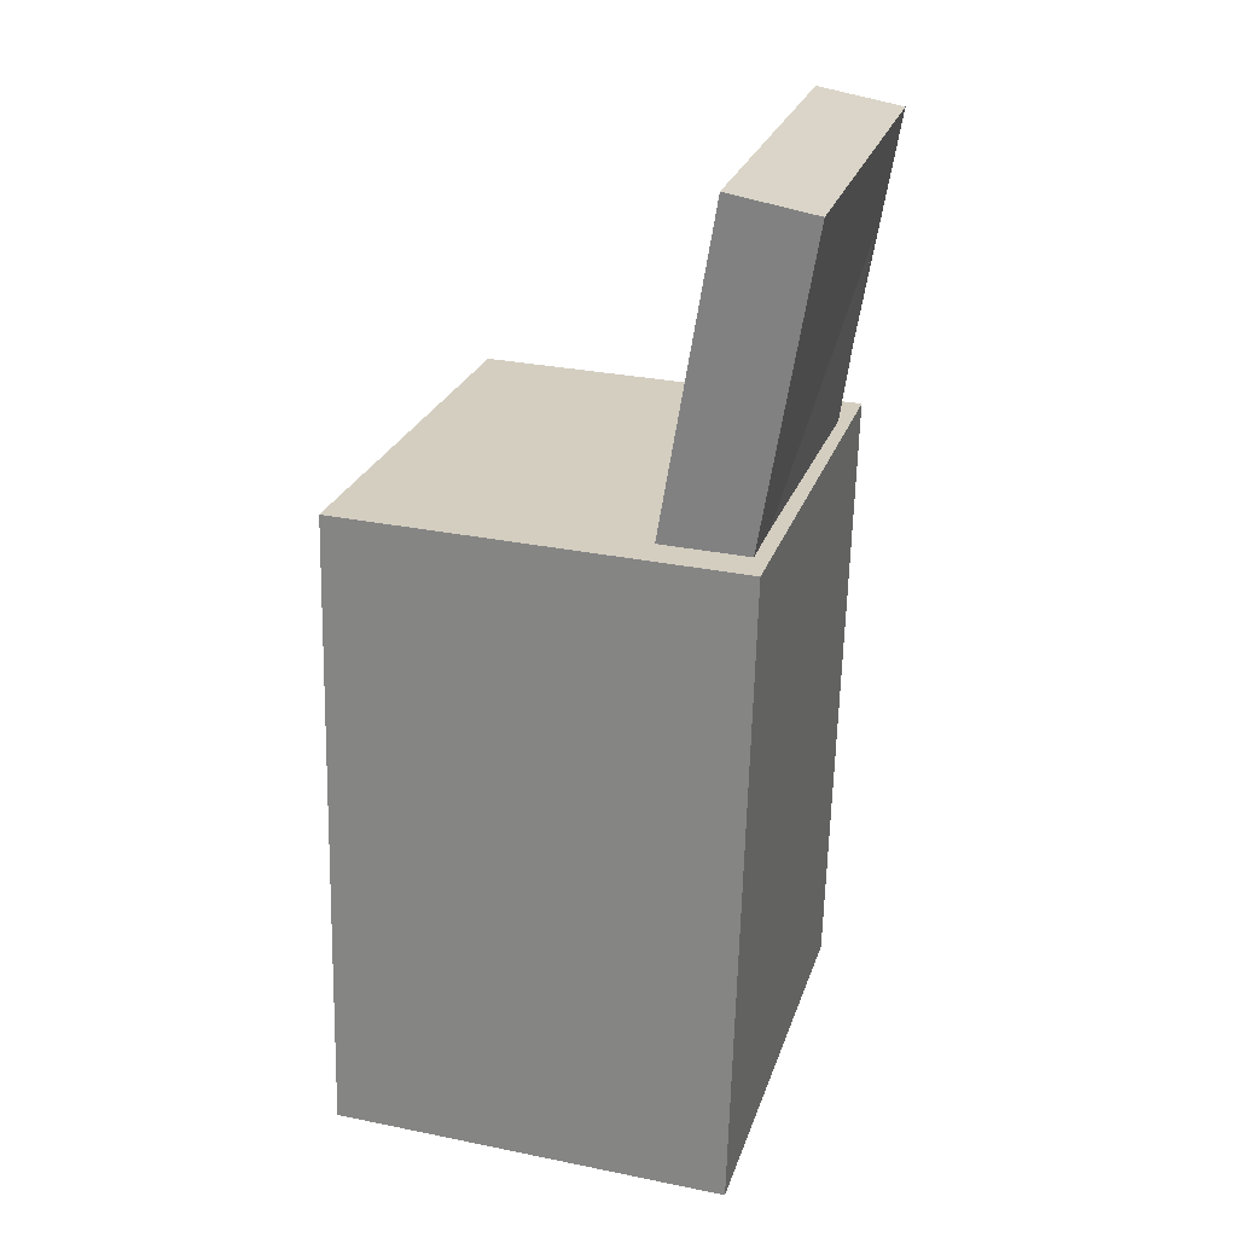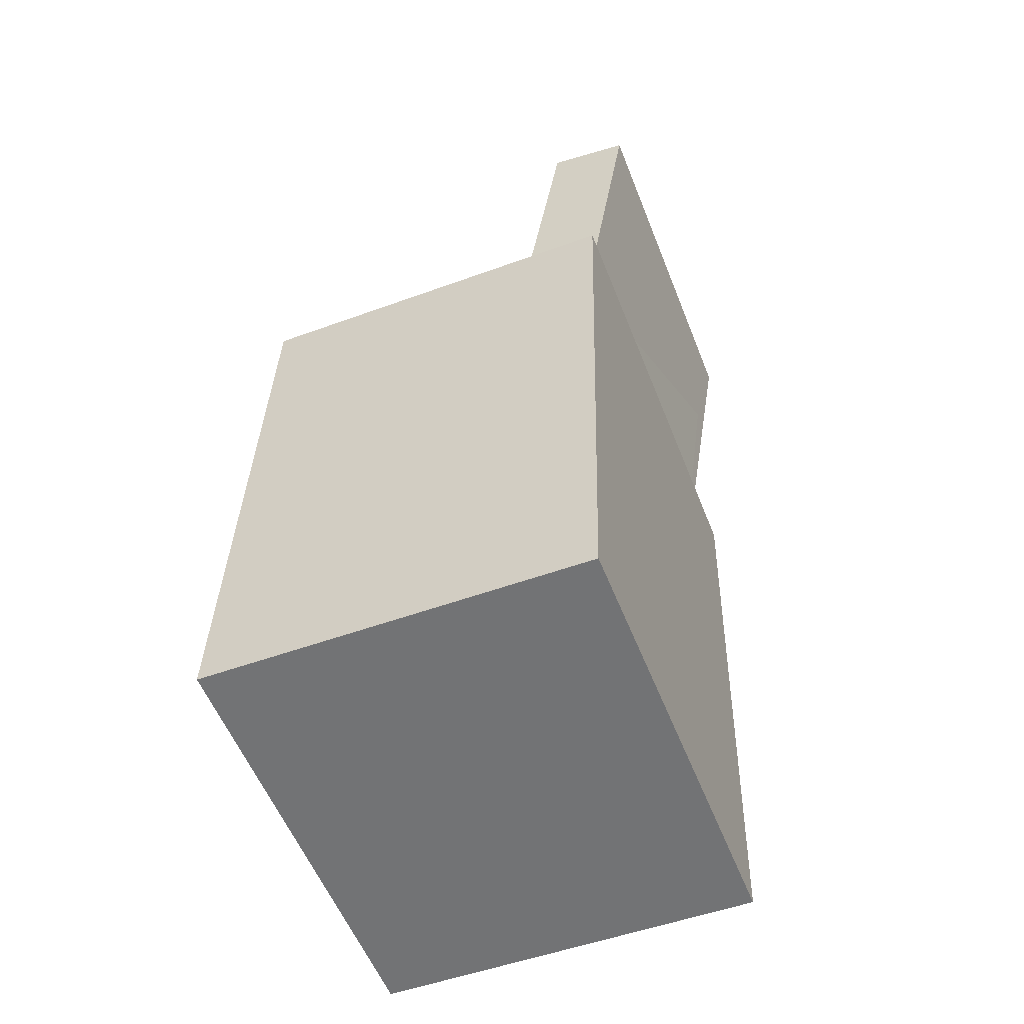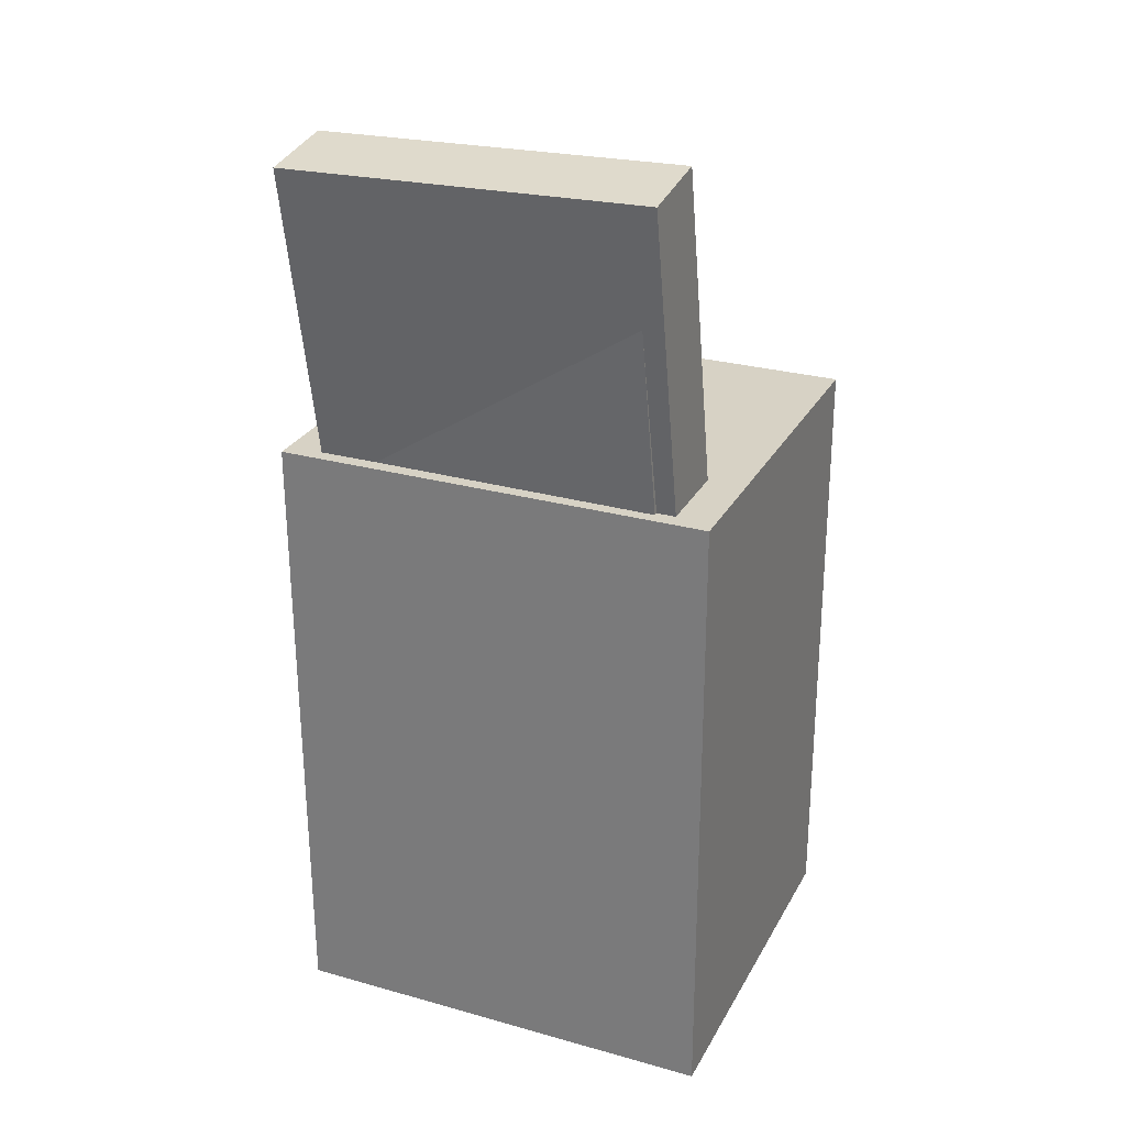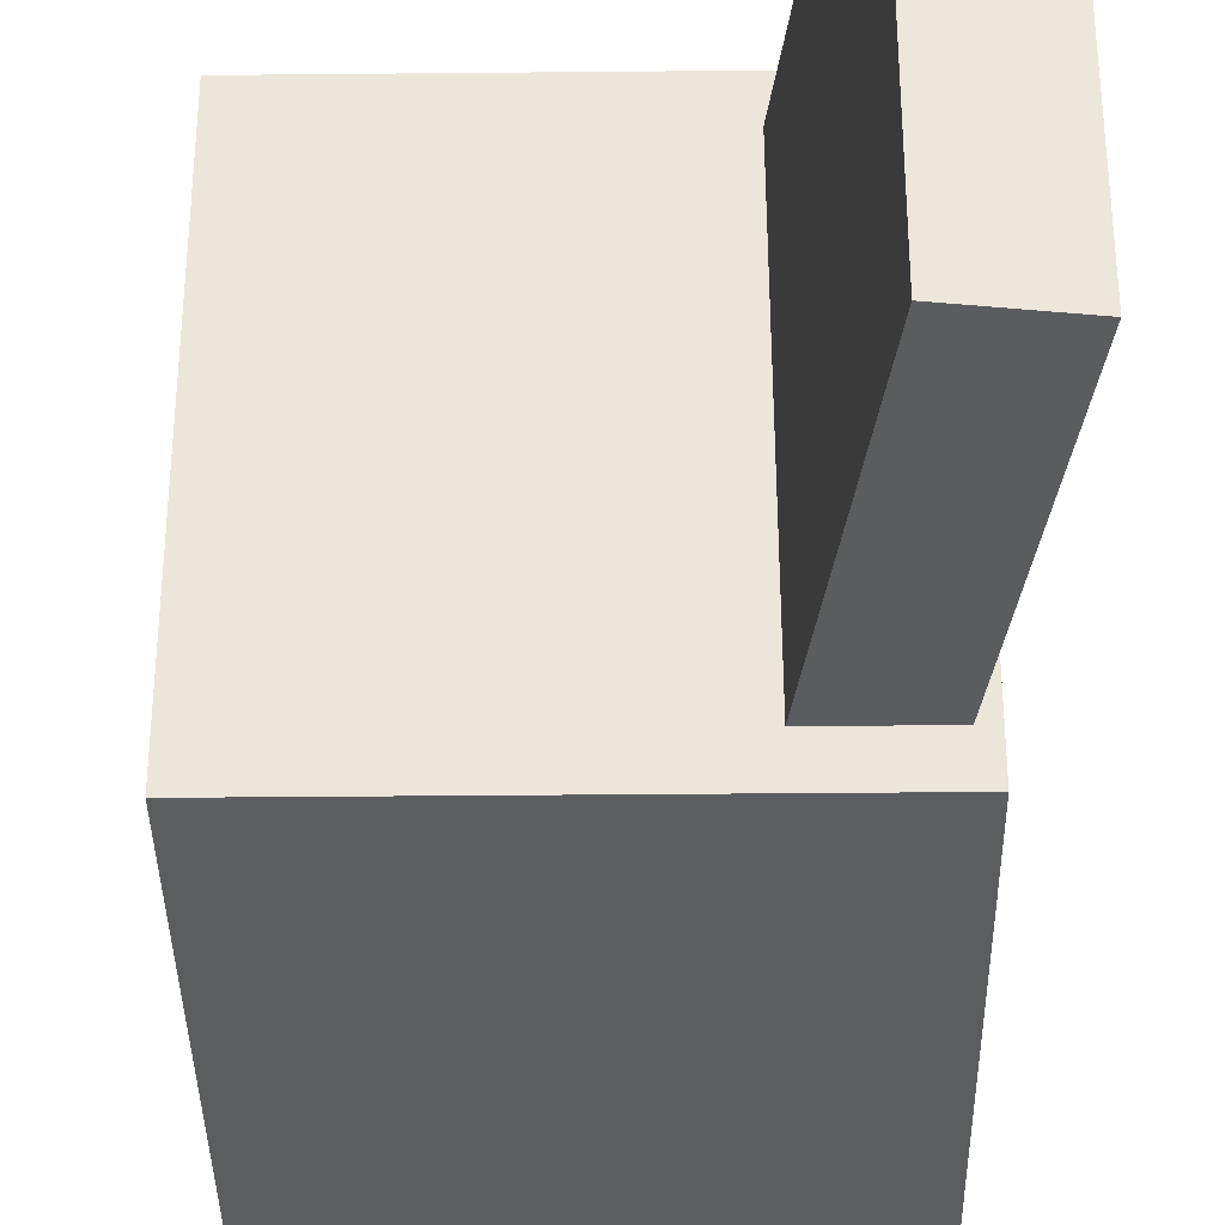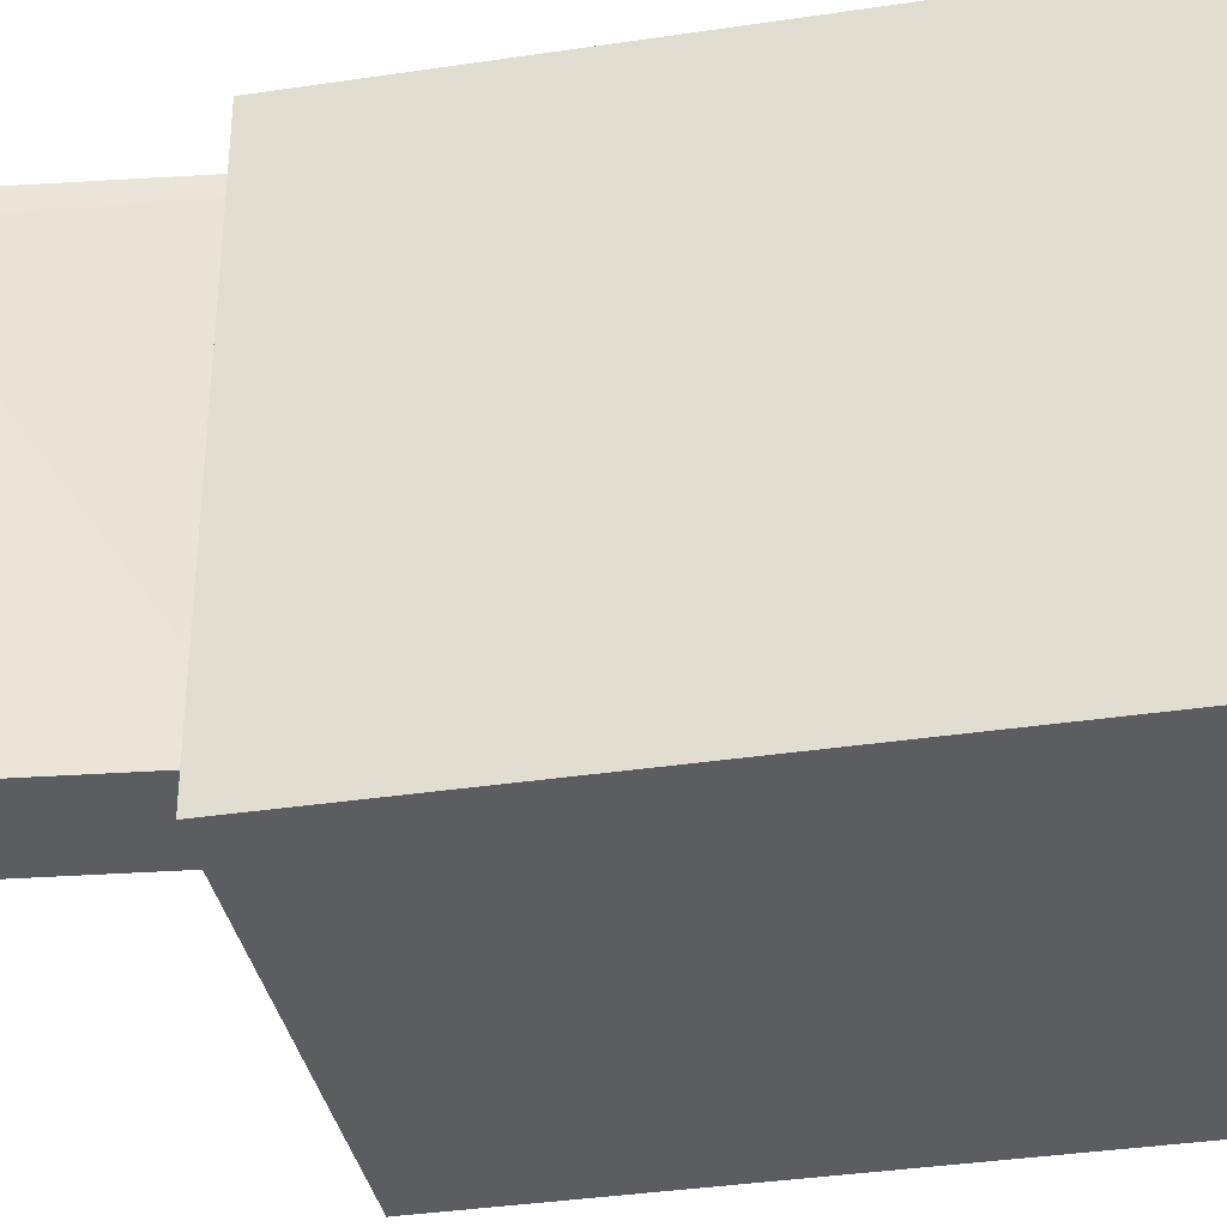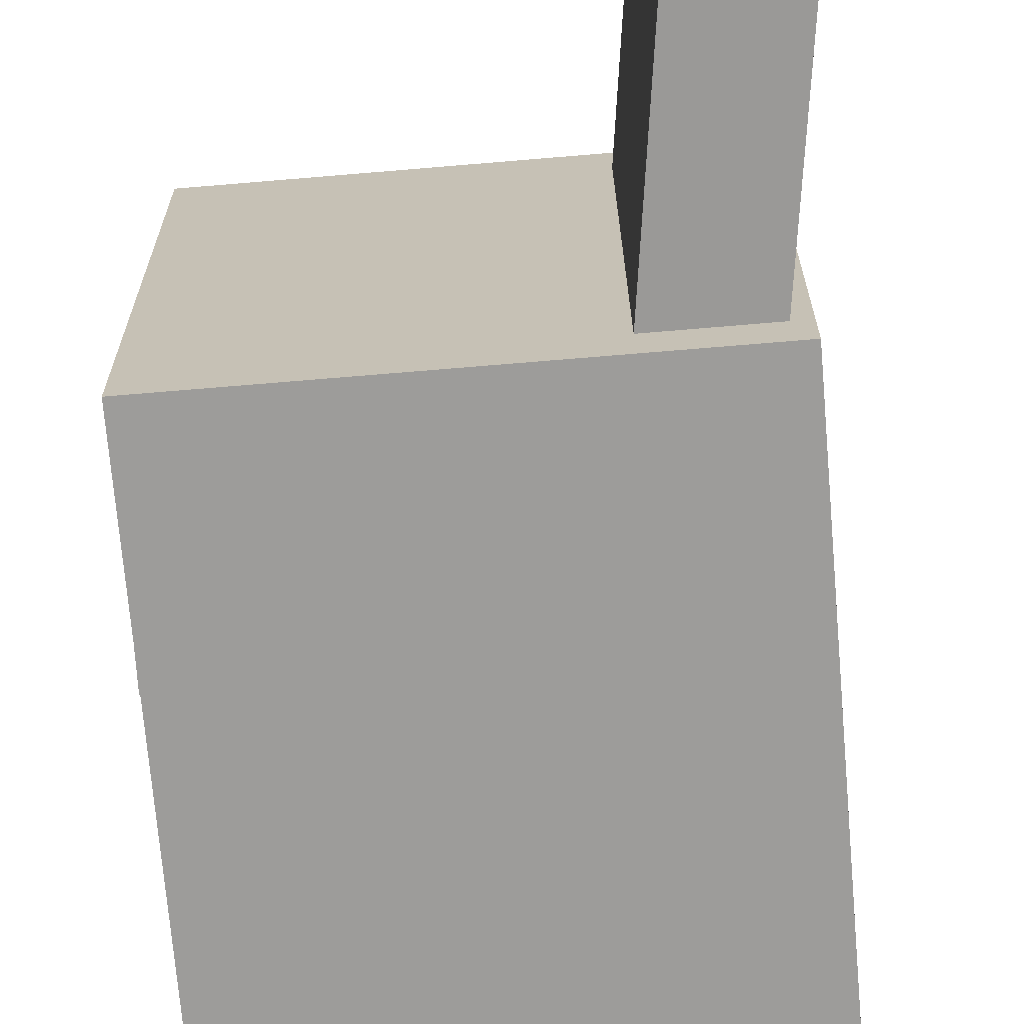
<metadata>
{"format":"obj","ext":"obj","renderer":"f3d","projection":"perspective","resolution":1024,"background":"white","views":[{"elev":25.1,"azim":-163.8,"up":"+Y"},{"elev":-56.0,"azim":-158.5,"up":"+Y"},{"elev":25.9,"azim":-66.5,"up":"+Y"},{"elev":-35.6,"azim":-177.8,"up":"+Z"},{"elev":-35.9,"azim":-76.8,"up":"+Z"},{"elev":-69.8,"azim":-173.7,"up":"+Z"}]}
</metadata>
<code>
v -0.1752 0.374 0.139
v -0.1221 0.05936 0.1441
v -0.1107 0.3849 0.1386
v -0.0576 0.07024 0.1437
v -0.176 0.3693 -0.145
v -0.1228 0.05464 -0.1399
v -0.1115 0.3802 -0.1453
v -0.05833 0.06552 -0.1402
f 1.0 7.0 5.0
f 1.0 3.0 7.0
f 1.0 4.0 3.0
f 1.0 2.0 4.0
f 3.0 8.0 7.0
f 3.0 4.0 8.0
f 5.0 7.0 8.0
f 5.0 8.0 6.0
f 1.0 5.0 6.0
f 1.0 6.0 2.0
f 2.0 6.0 8.0
f 2.0 8.0 4.0
v 0.00357 -0.02568 -0.01271
v 0.0516 -0.02644 0.01928
v 0.04211 -0.02356 -0.07053
v 0.09014 -0.02432 -0.03854
v 0.005204 -0.306 -0.02189
v 0.05323 -0.3068 0.0101
v 0.04374 -0.3039 -0.07971
v 0.09177 -0.3047 -0.04772
f 9.0 15.0 13.0
f 9.0 11.0 15.0
f 9.0 12.0 11.0
f 9.0 10.0 12.0
f 11.0 16.0 15.0
f 11.0 12.0 16.0
f 13.0 15.0 16.0
f 13.0 16.0 14.0
f 9.0 13.0 14.0
f 9.0 14.0 10.0
f 10.0 14.0 16.0
f 10.0 16.0 12.0
v -0.09673 -0.01069 0.1169
v -0.1028 0.0531 0.1172
v -0.0943 -0.009415 -0.1002
v -0.1004 0.05438 -0.09985
v 0.127 0.01069 0.1195
v 0.1208 0.07449 0.1198
v 0.1294 0.01197 -0.09752
v 0.1233 0.07577 -0.09721
f 17.0 23.0 21.0
f 17.0 19.0 23.0
f 17.0 20.0 19.0
f 17.0 18.0 20.0
f 19.0 24.0 23.0
f 19.0 20.0 24.0
f 21.0 23.0 24.0
f 21.0 24.0 22.0
f 17.0 21.0 22.0
f 17.0 22.0 18.0
f 18.0 22.0 24.0
f 18.0 24.0 20.0
v -0.136 -0.3466 -0.1734
v -0.1484 0.1417 -0.1696
v 0.1641 -0.3389 -0.1734
v 0.1517 0.1494 -0.1696
v -0.136 -0.3492 0.1685
v -0.1484 0.1391 0.1723
v 0.1641 -0.3416 0.1685
v 0.1517 0.1467 0.1723
f 25.0 31.0 29.0
f 25.0 27.0 31.0
f 25.0 28.0 27.0
f 25.0 26.0 28.0
f 27.0 32.0 31.0
f 27.0 28.0 32.0
f 29.0 31.0 32.0
f 29.0 32.0 30.0
f 25.0 29.0 30.0
f 25.0 30.0 26.0
f 26.0 30.0 32.0
f 26.0 32.0 28.0
v -0.1265 0.05396 0.1303
v -0.08768 0.05964 0.1306
v -0.1635 0.3073 0.1238
v -0.1247 0.313 0.1242
v -0.1233 0.04809 -0.1189
v -0.08456 0.05377 -0.1186
v -0.1604 0.3014 -0.1254
v -0.1216 0.3071 -0.125
f 33.0 39.0 37.0
f 33.0 35.0 39.0
f 33.0 36.0 35.0
f 33.0 34.0 36.0
f 35.0 40.0 39.0
f 35.0 36.0 40.0
f 37.0 39.0 40.0
f 37.0 40.0 38.0
f 33.0 37.0 38.0
f 33.0 38.0 34.0
f 34.0 38.0 40.0
f 34.0 40.0 36.0
v 0.1591 0.005271 -0.1485
v 0.1627 -0.000264 0.1457
v -0.1303 -0.007619 -0.1452
v -0.1266 -0.01315 0.149
v 0.1558 0.07891 -0.1471
v 0.1595 0.07338 0.1472
v -0.1335 0.06602 -0.1438
v -0.1299 0.06049 0.1505
f 41.0 47.0 45.0
f 41.0 43.0 47.0
f 41.0 44.0 43.0
f 41.0 42.0 44.0
f 43.0 48.0 47.0
f 43.0 44.0 48.0
f 45.0 47.0 48.0
f 45.0 48.0 46.0
f 41.0 45.0 46.0
f 41.0 46.0 42.0
f 42.0 46.0 48.0
f 42.0 48.0 44.0

</code>
